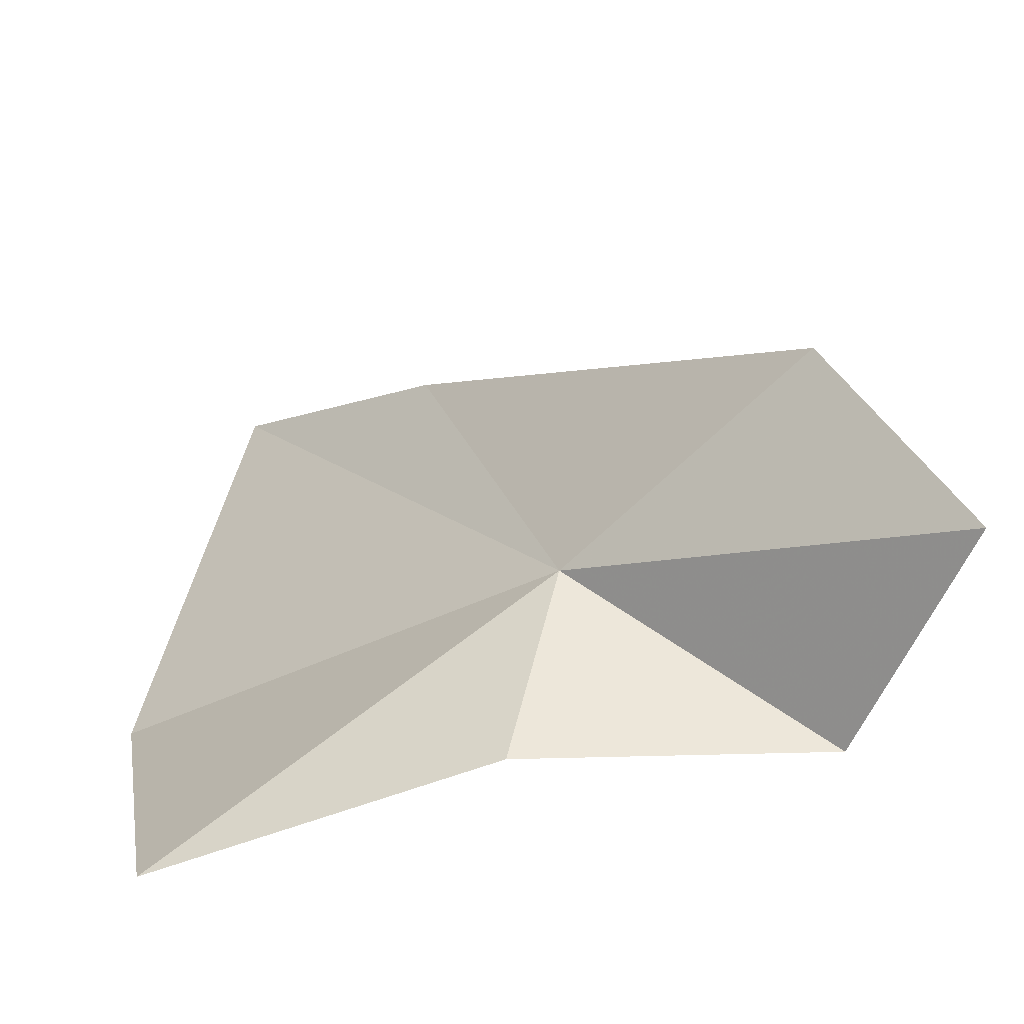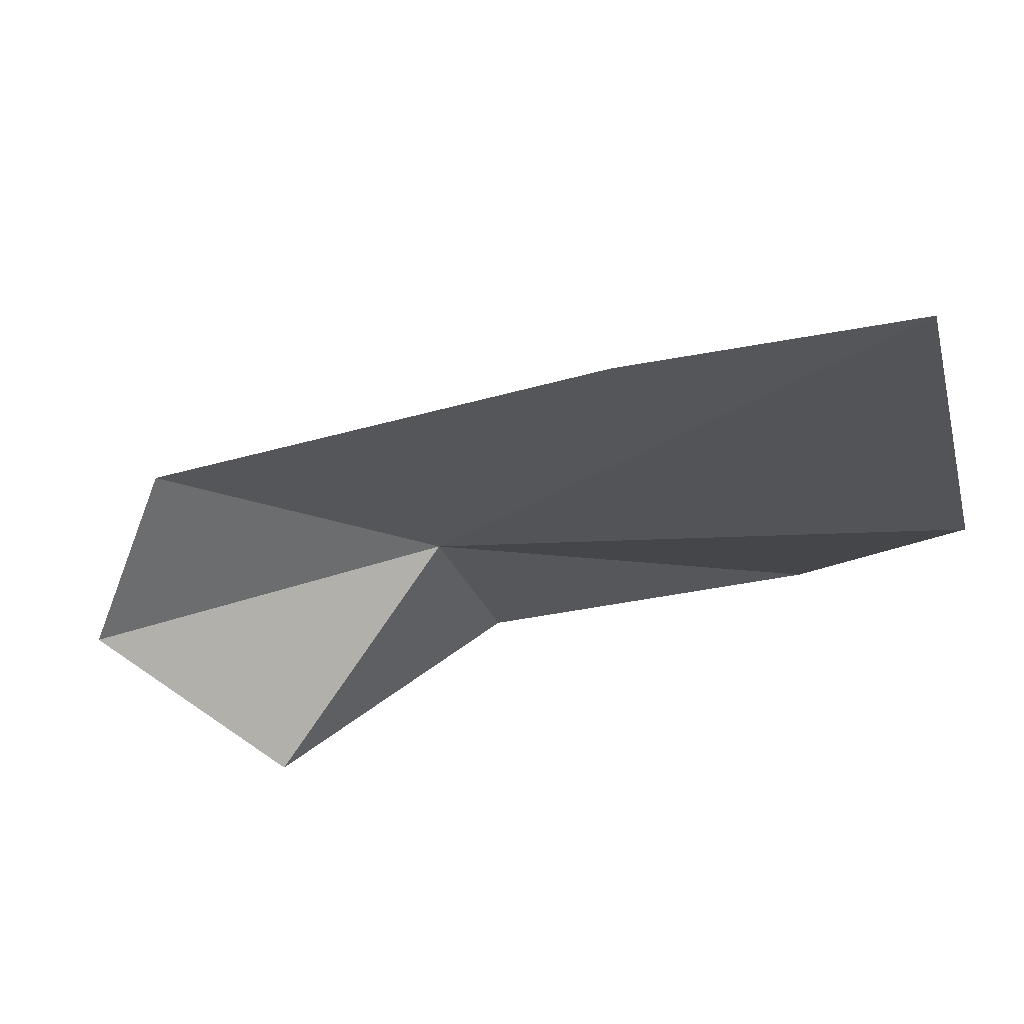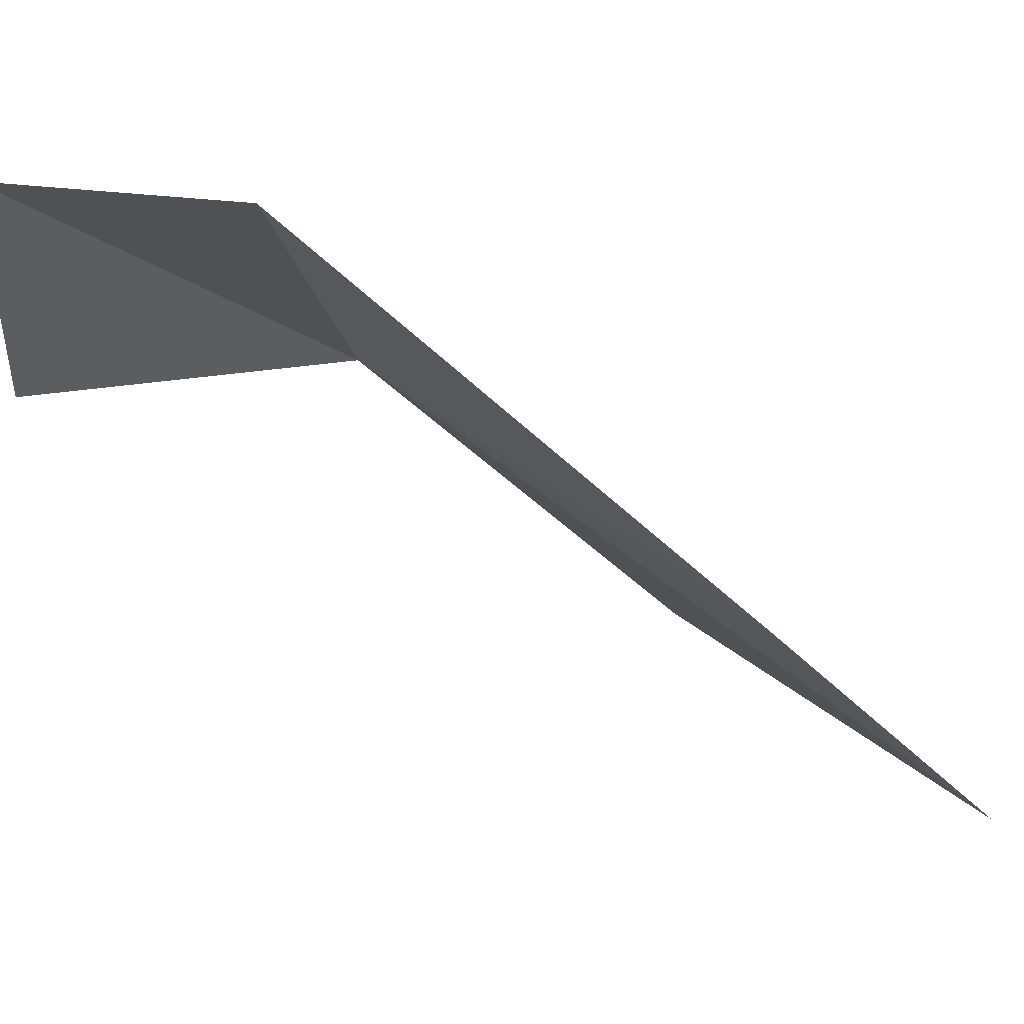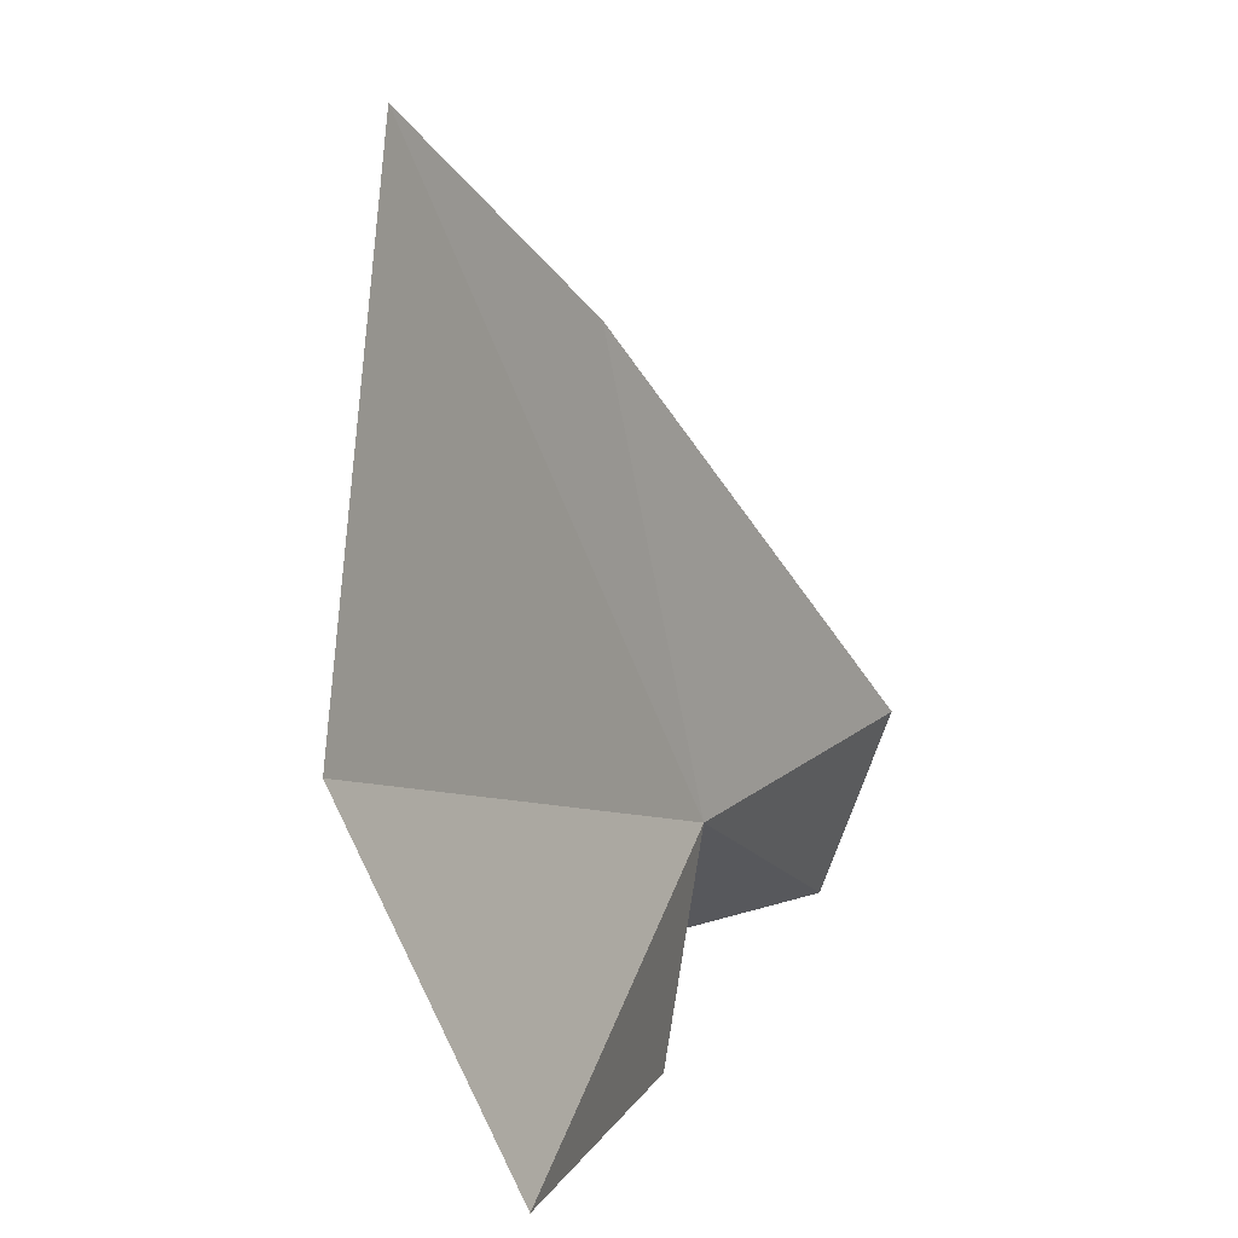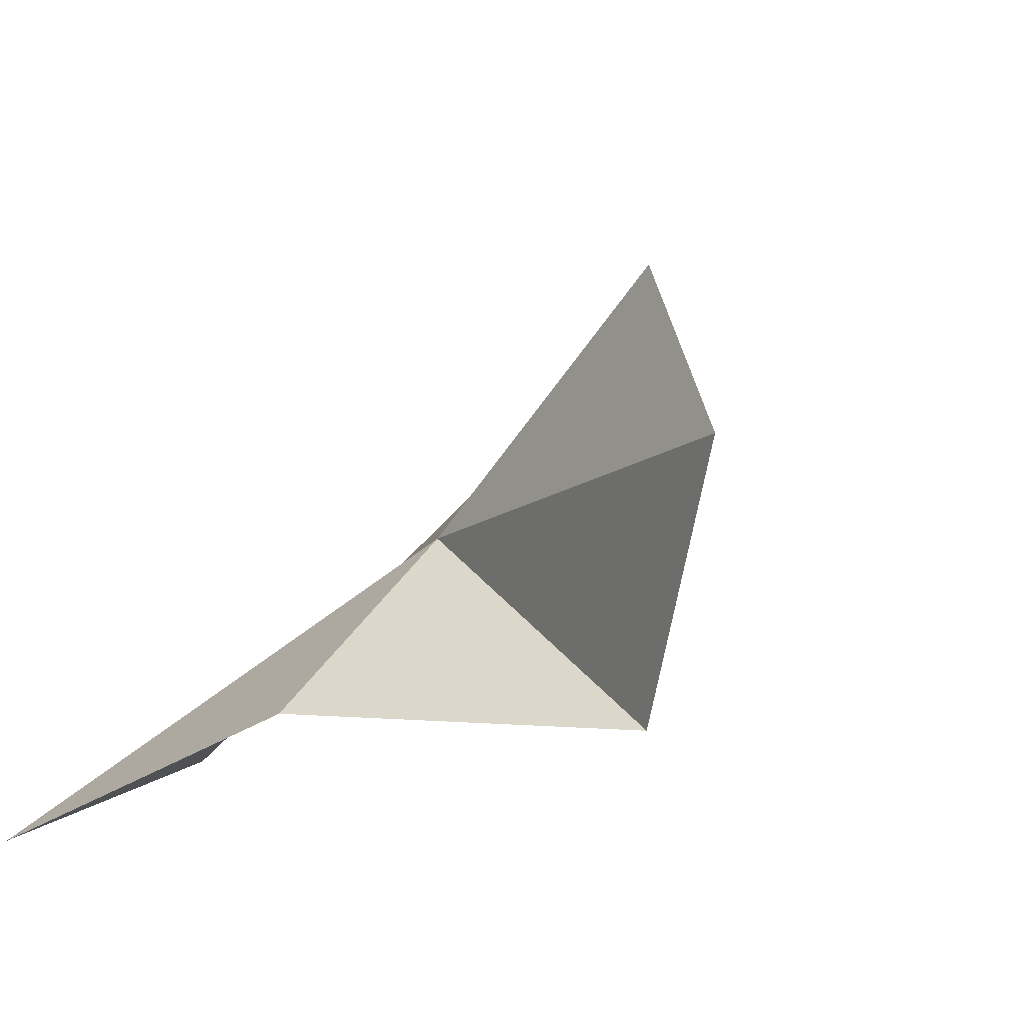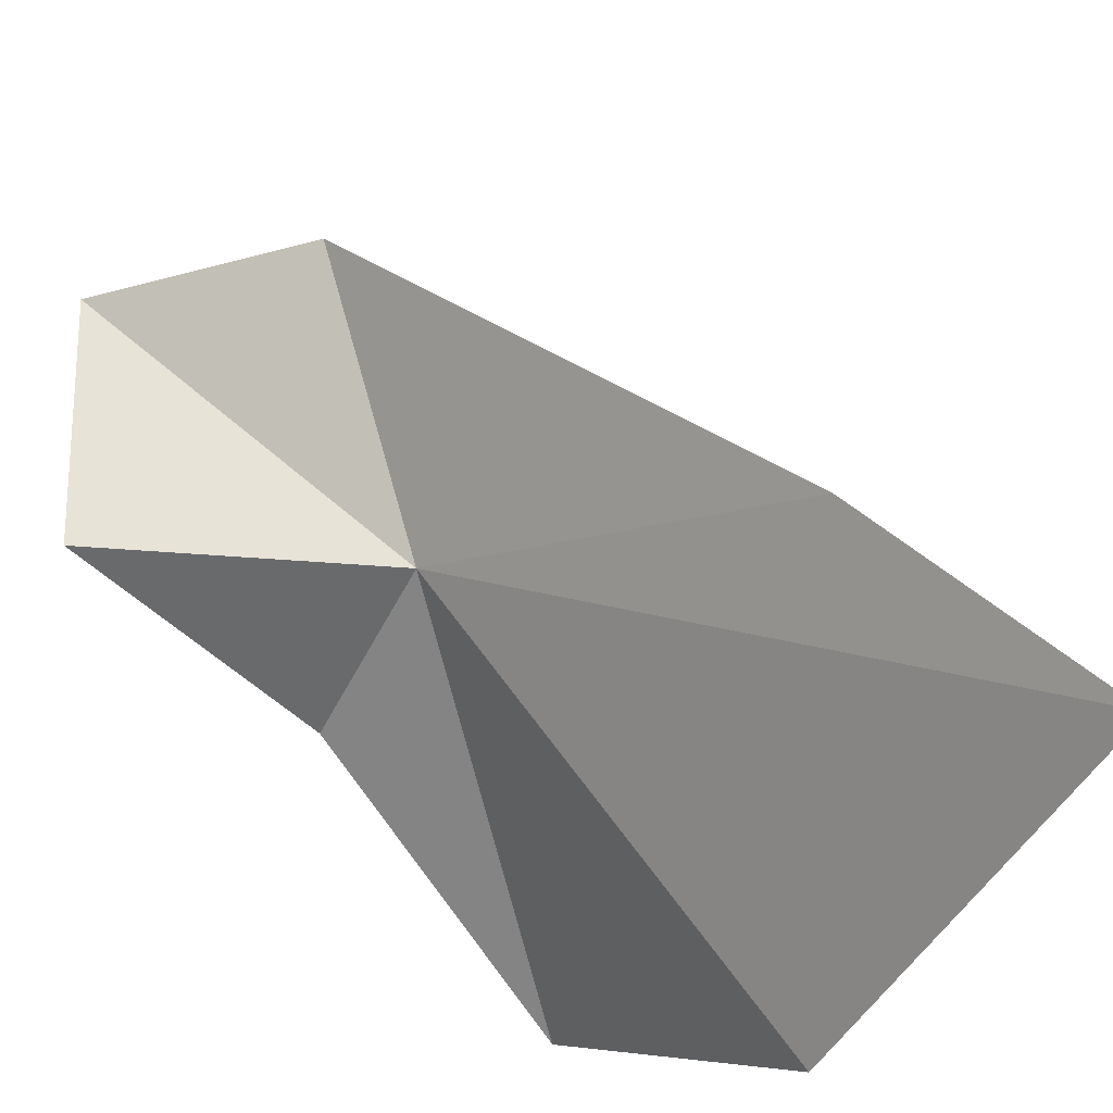
<metadata>
{"format":"obj","ext":"obj","renderer":"f3d","projection":"perspective","resolution":1024,"background":"white","views":[{"elev":-50.7,"azim":-16.8,"up":"+Y"},{"elev":65.5,"azim":130.3,"up":"+Y"},{"elev":38.4,"azim":135.2,"up":"+Z"},{"elev":5.7,"azim":-112.6,"up":"+Y"},{"elev":33.6,"azim":26.1,"up":"+Z"},{"elev":-37.1,"azim":143.0,"up":"+Z"}]}
</metadata>
<code>
v -22.77 -23.92 36.39
v -18.91 -26.36 36.49
v -23.29 -26.93 35.62
v -18.47 -25.88 40.19
v -20.48 -22.98 40.27
v -27.41 -27.13 32.28
v -24.29 -17.63 34.39
v -26.53 -15.39 31.07
v -27.65 -22.26 29.96
f 1 3 2
f 1 4 5
f 1 6 3
f 1 7 8
f 1 9 6
f 1 2 4
f 1 5 7
f 1 8 9

</code>
